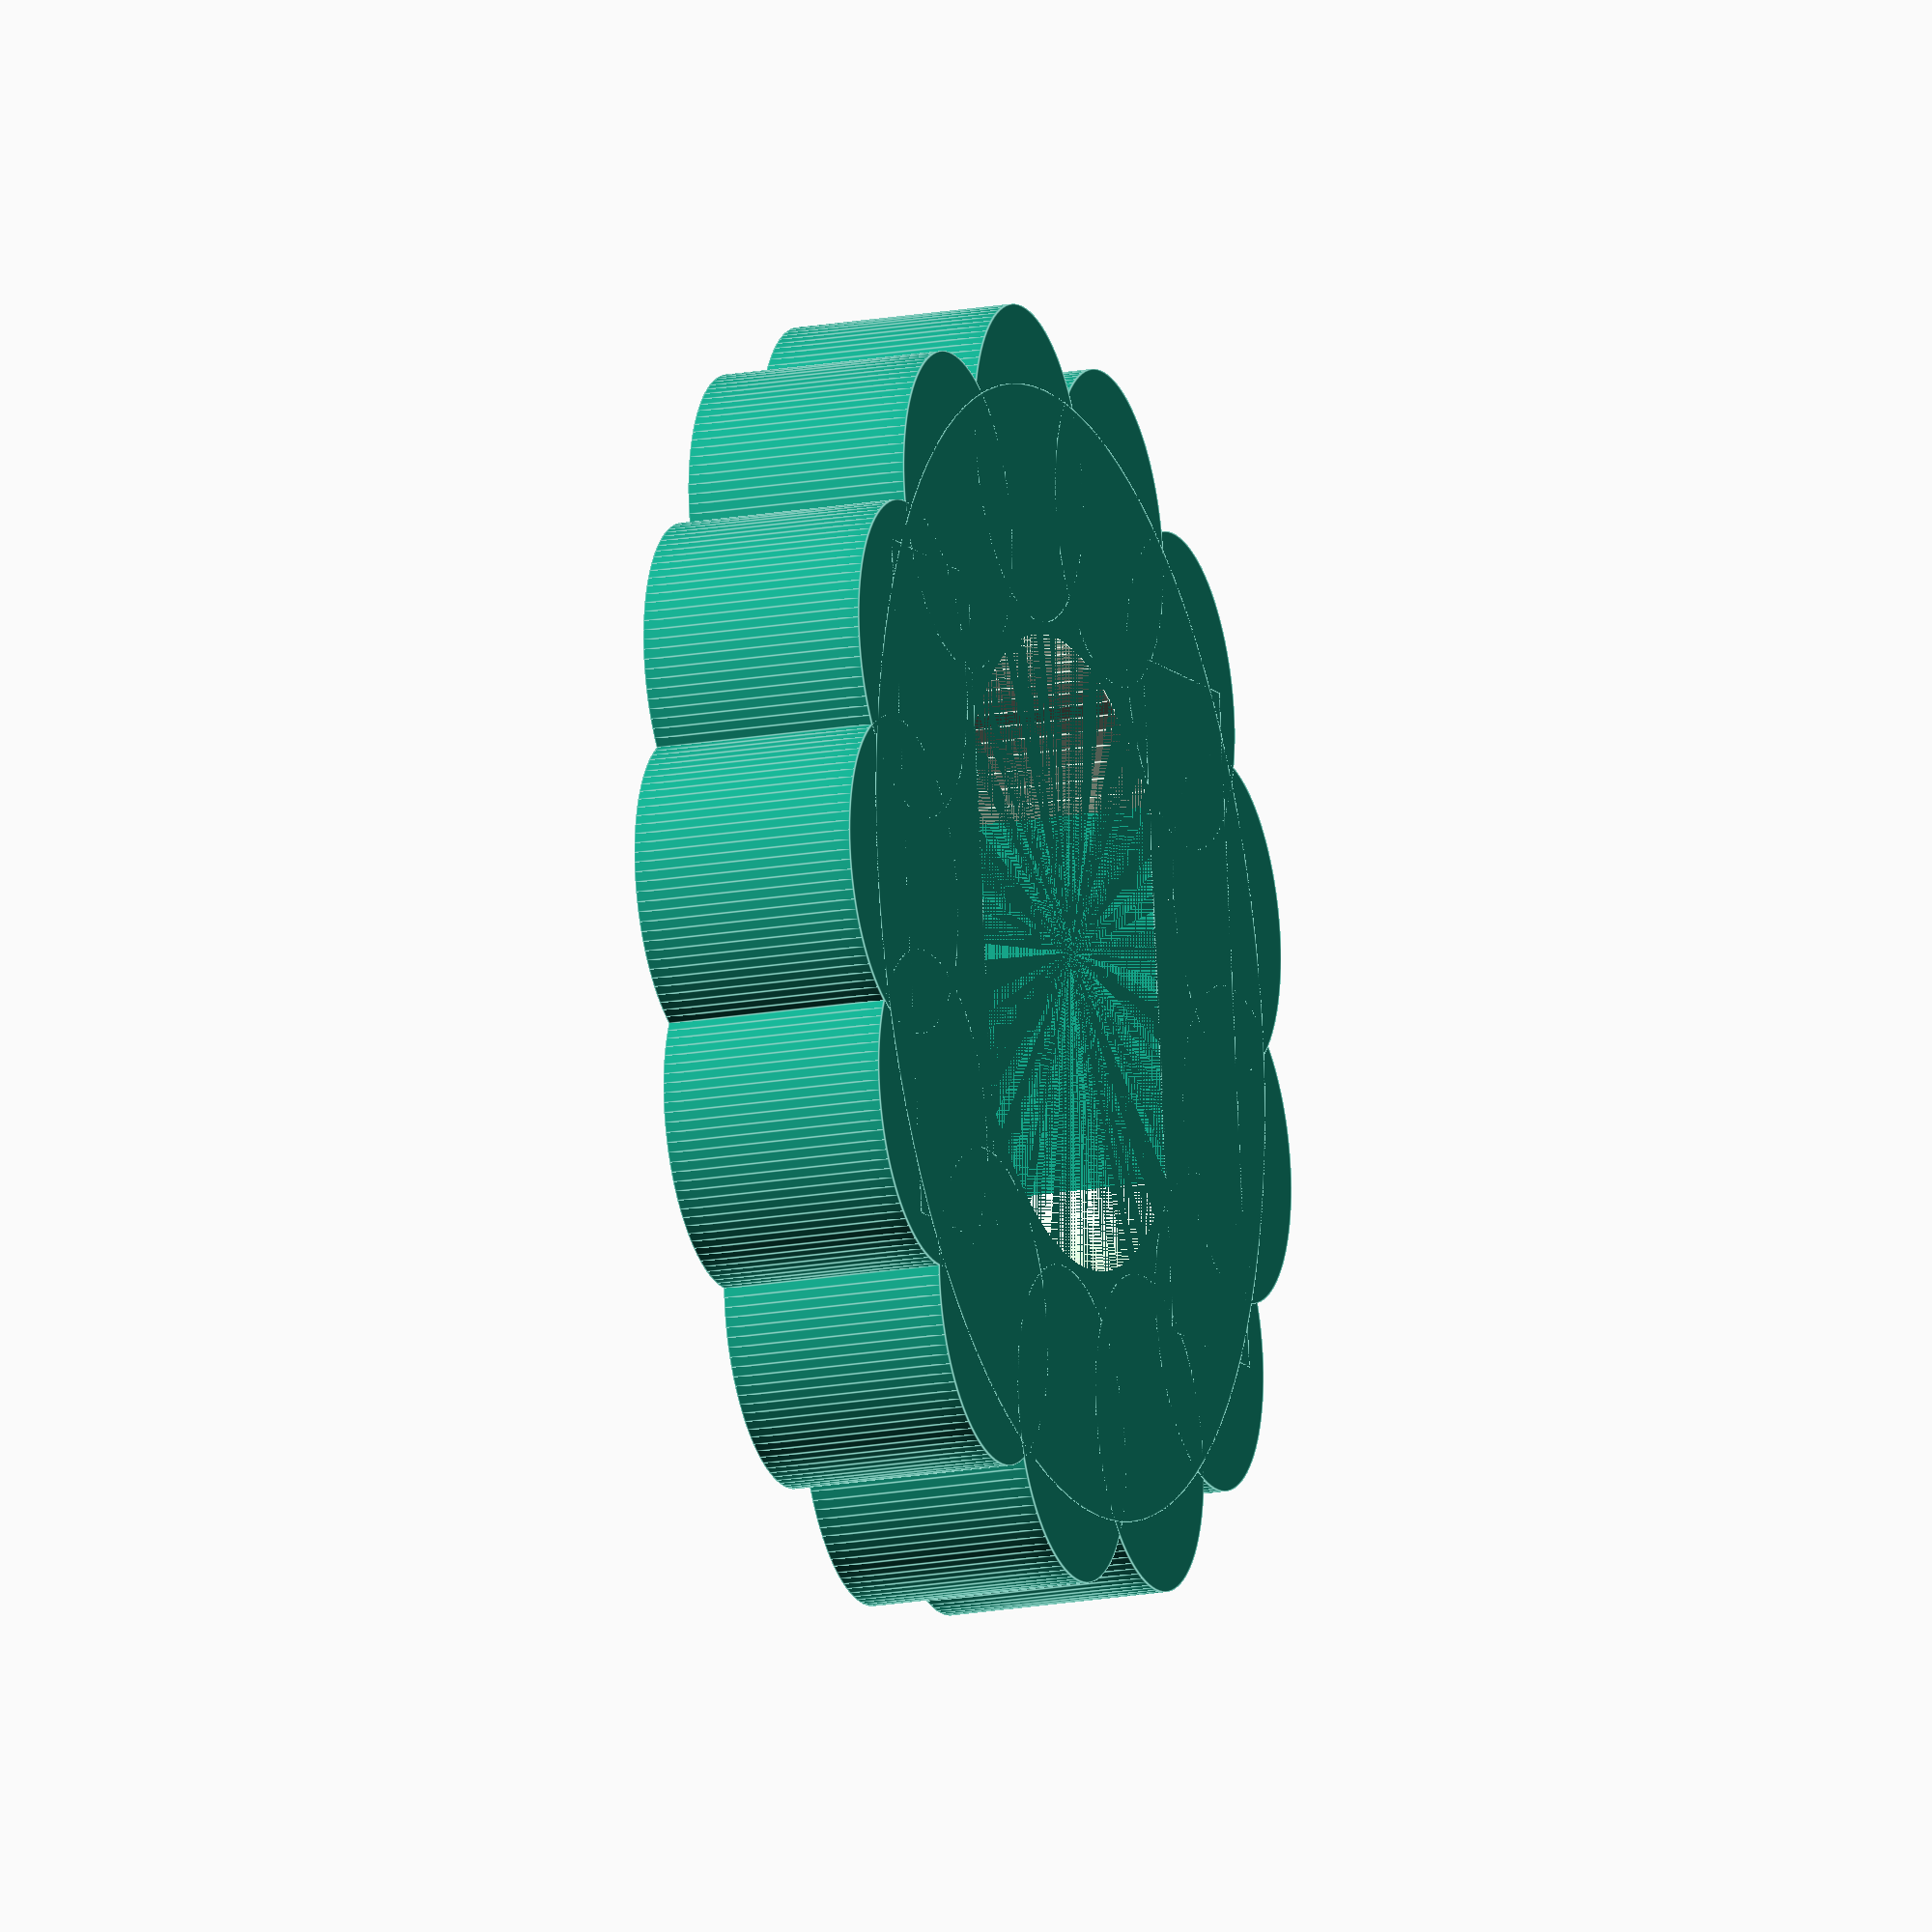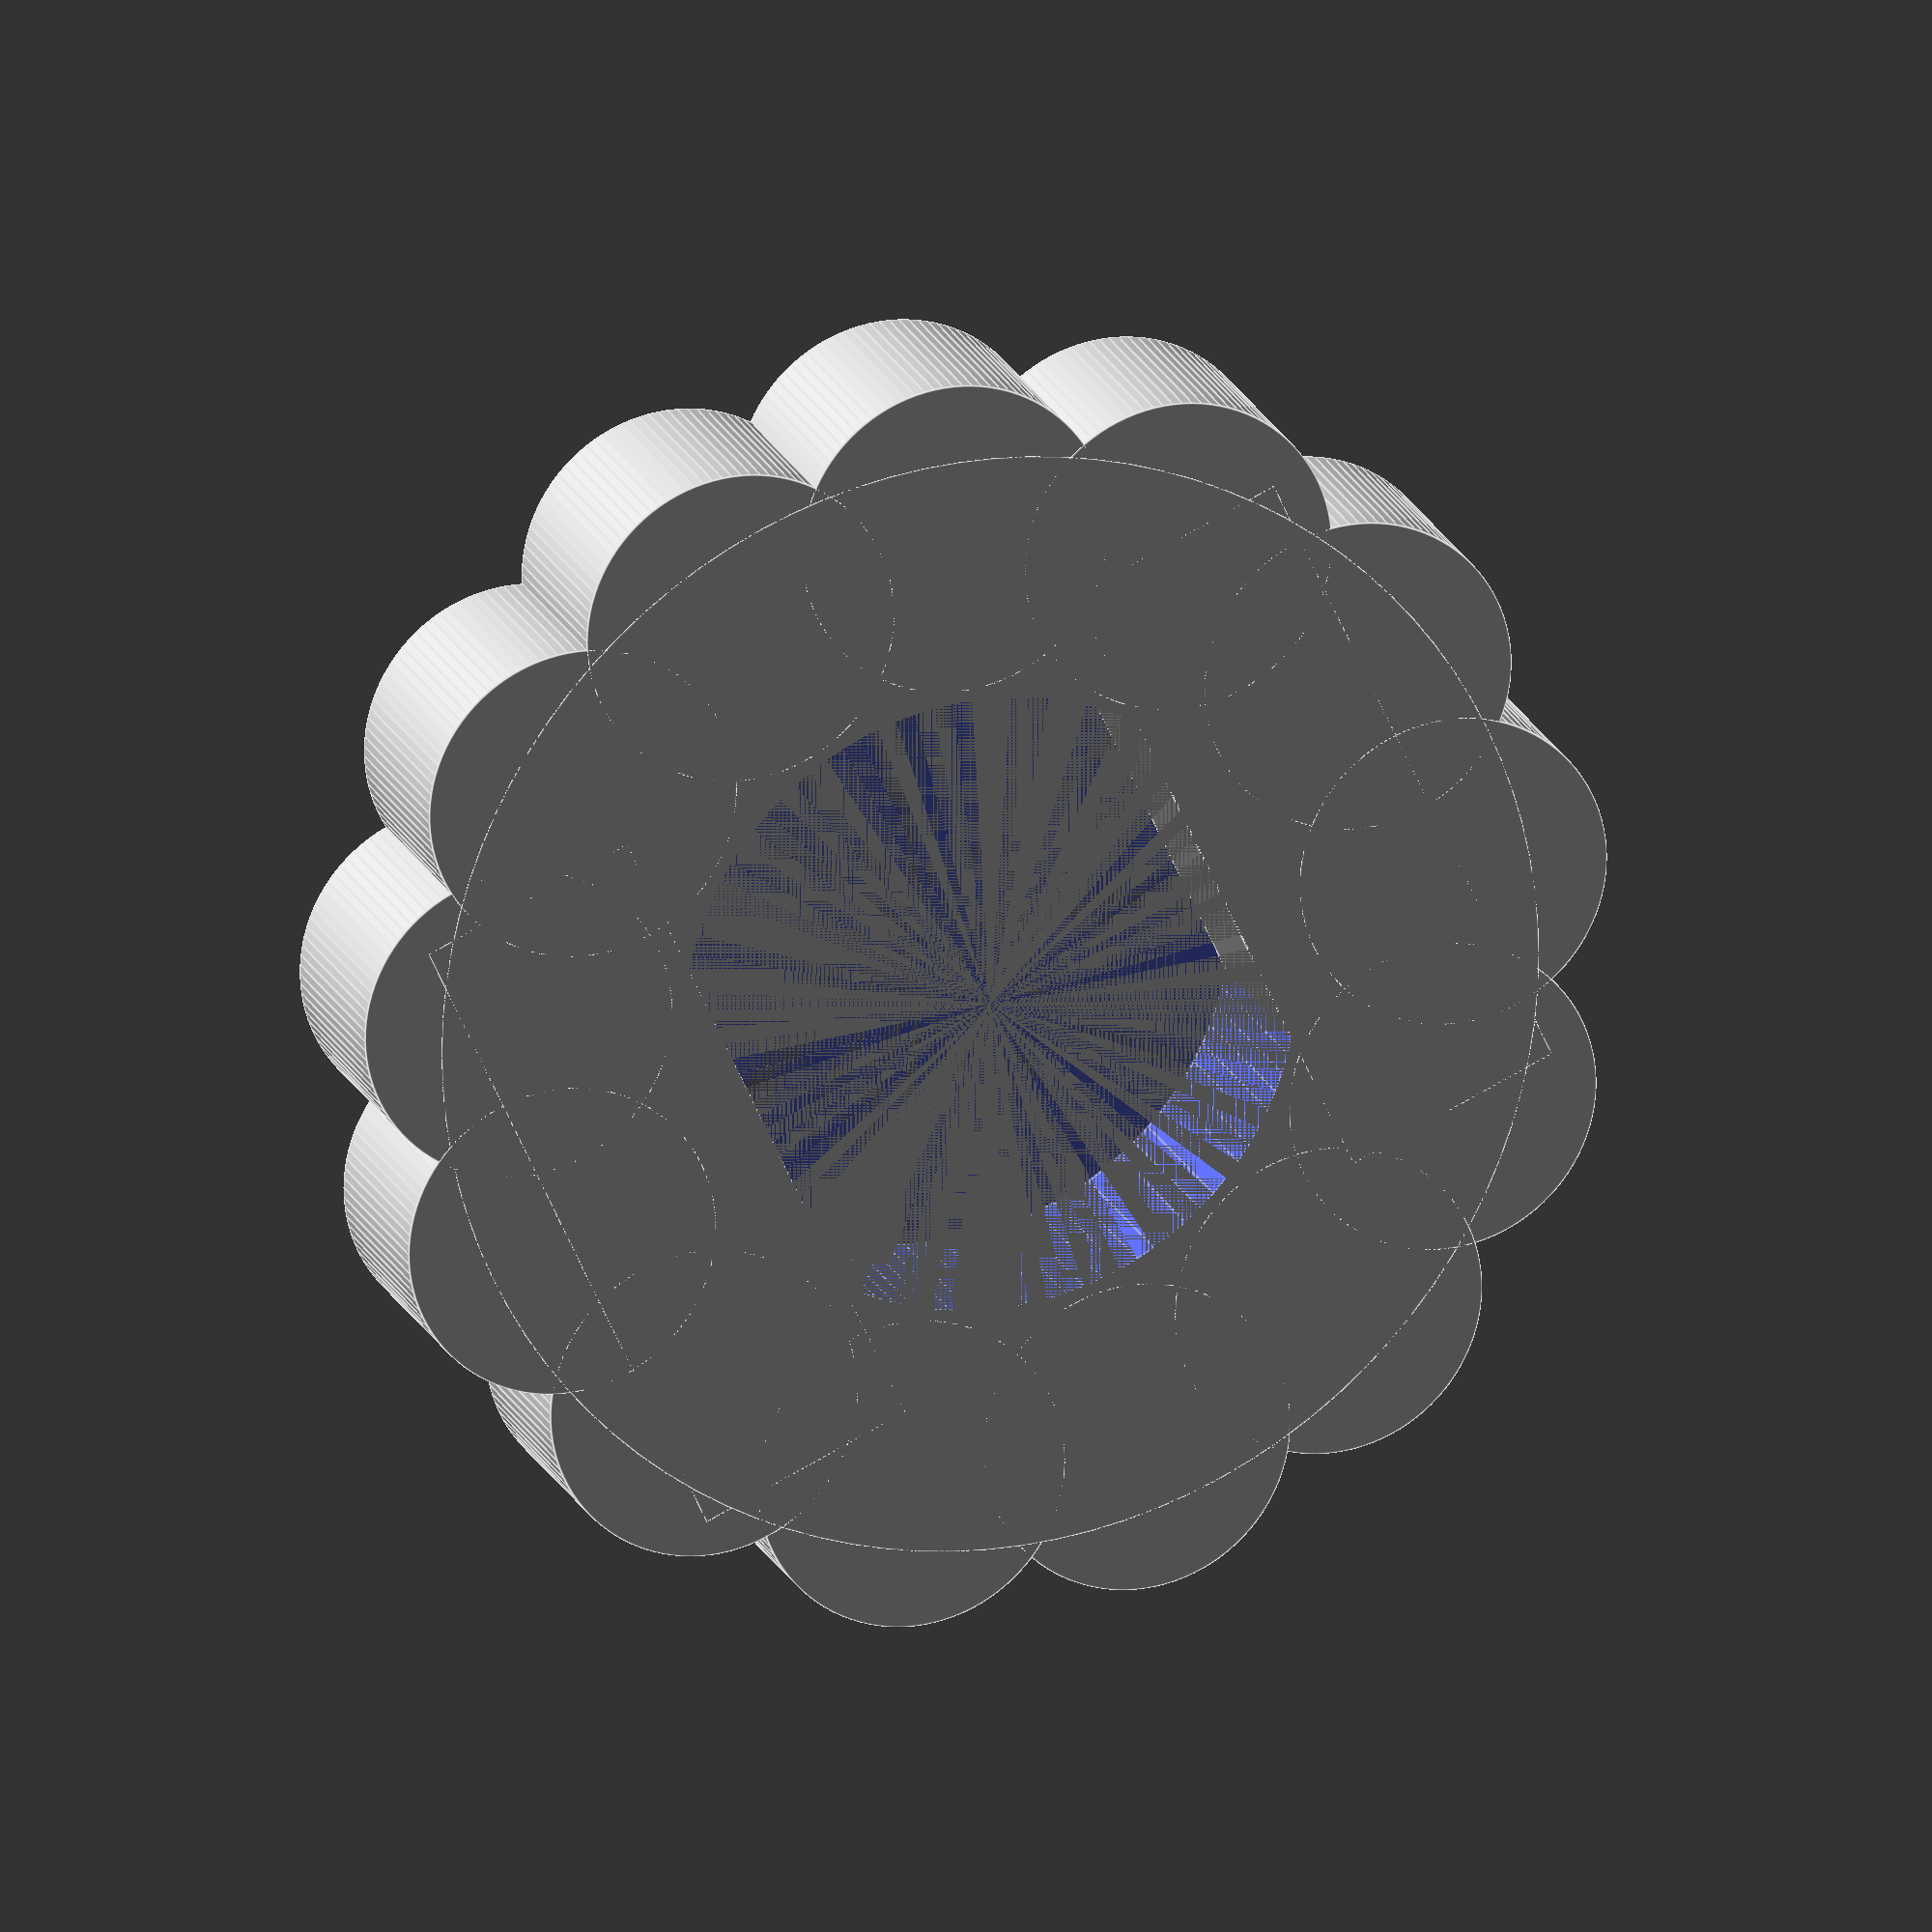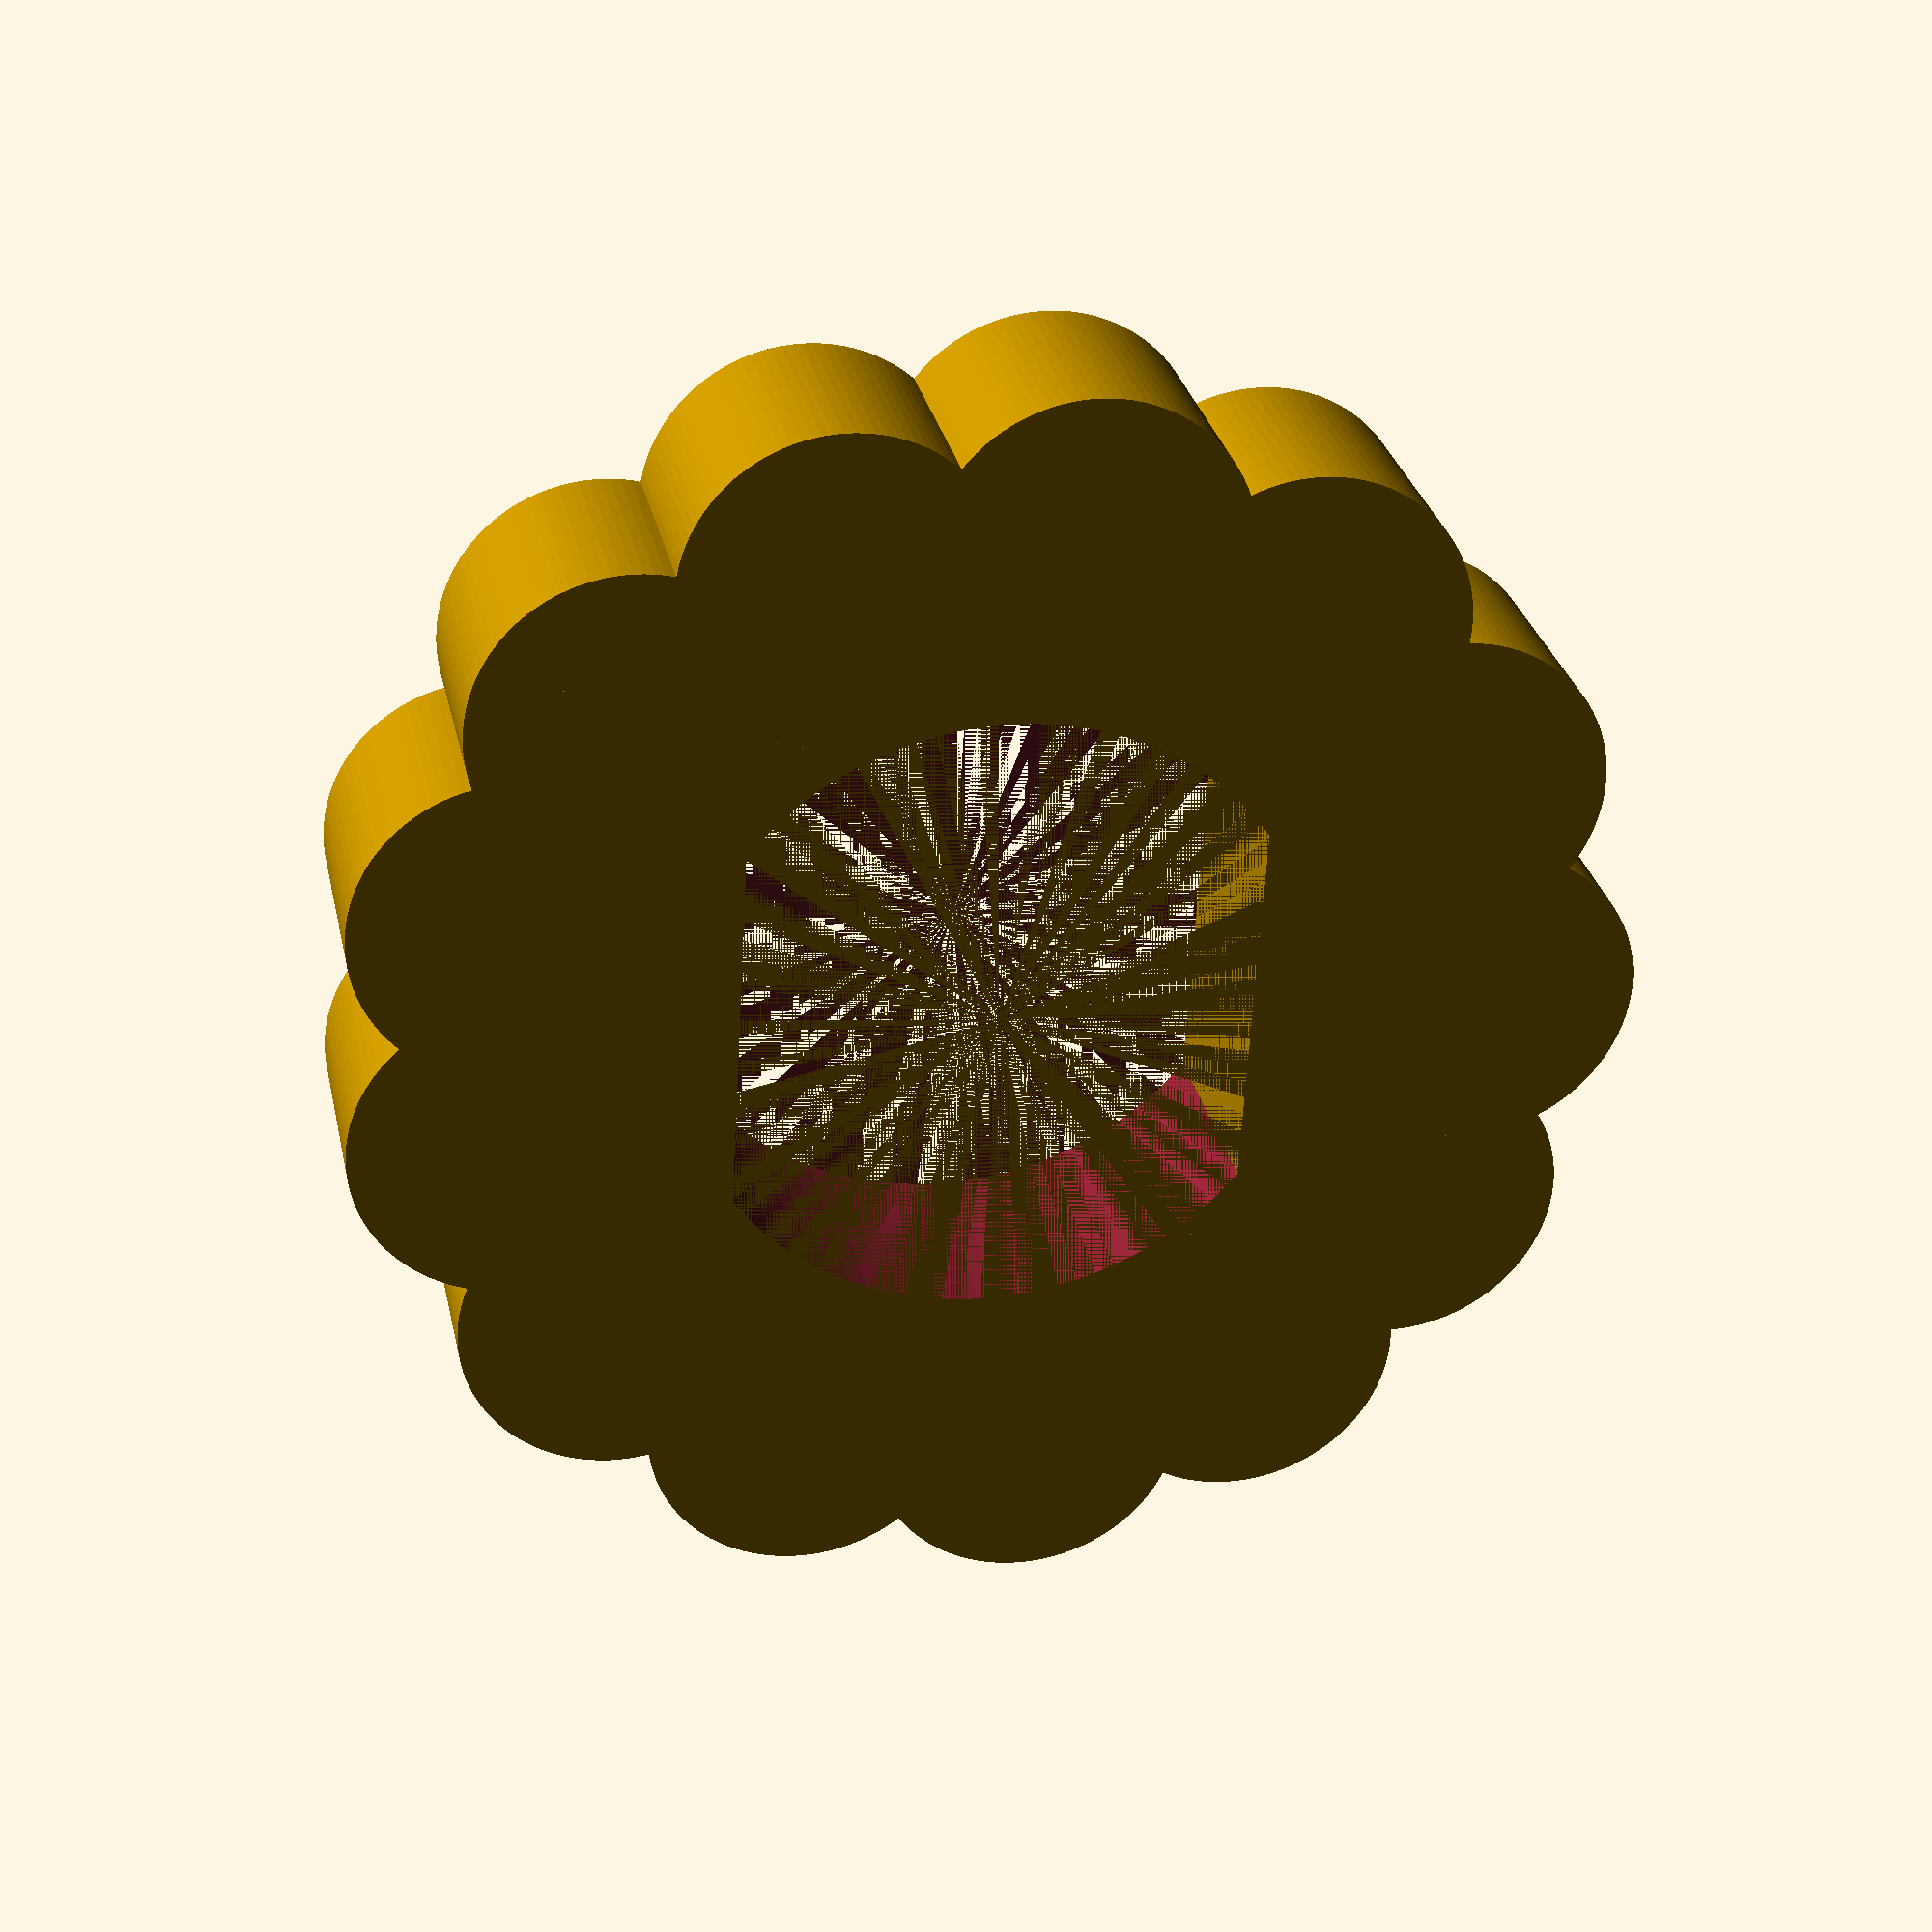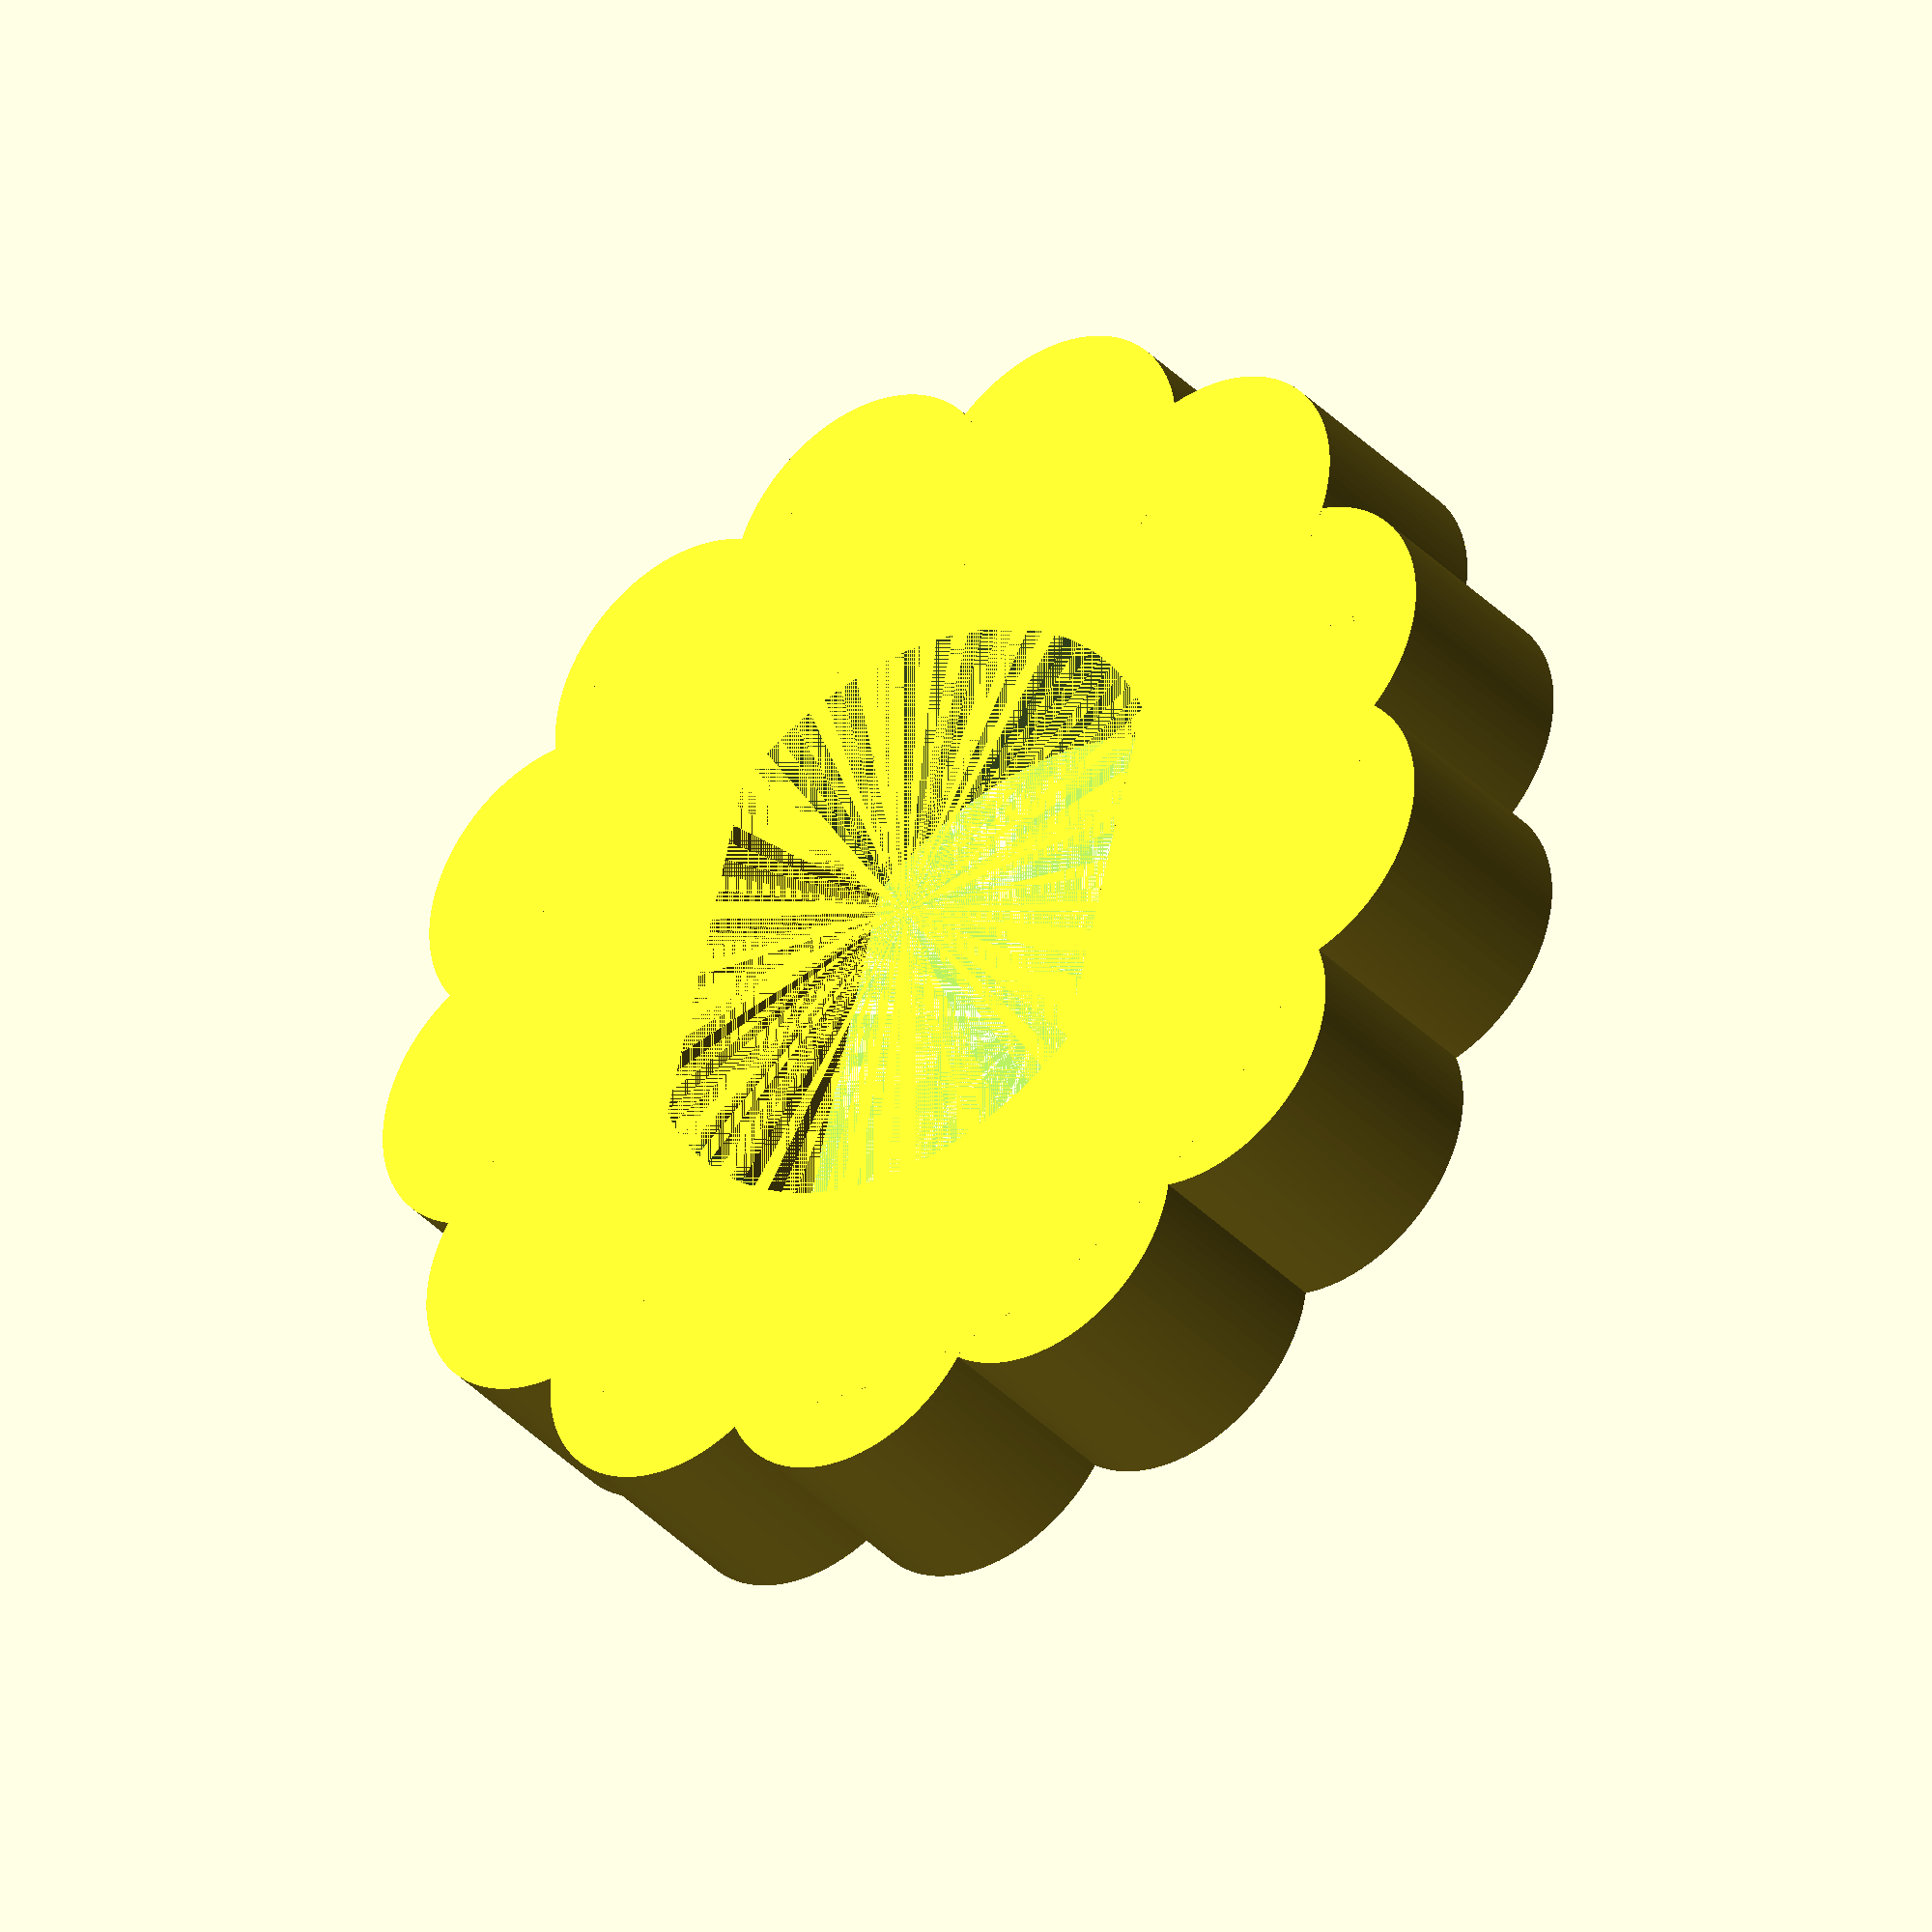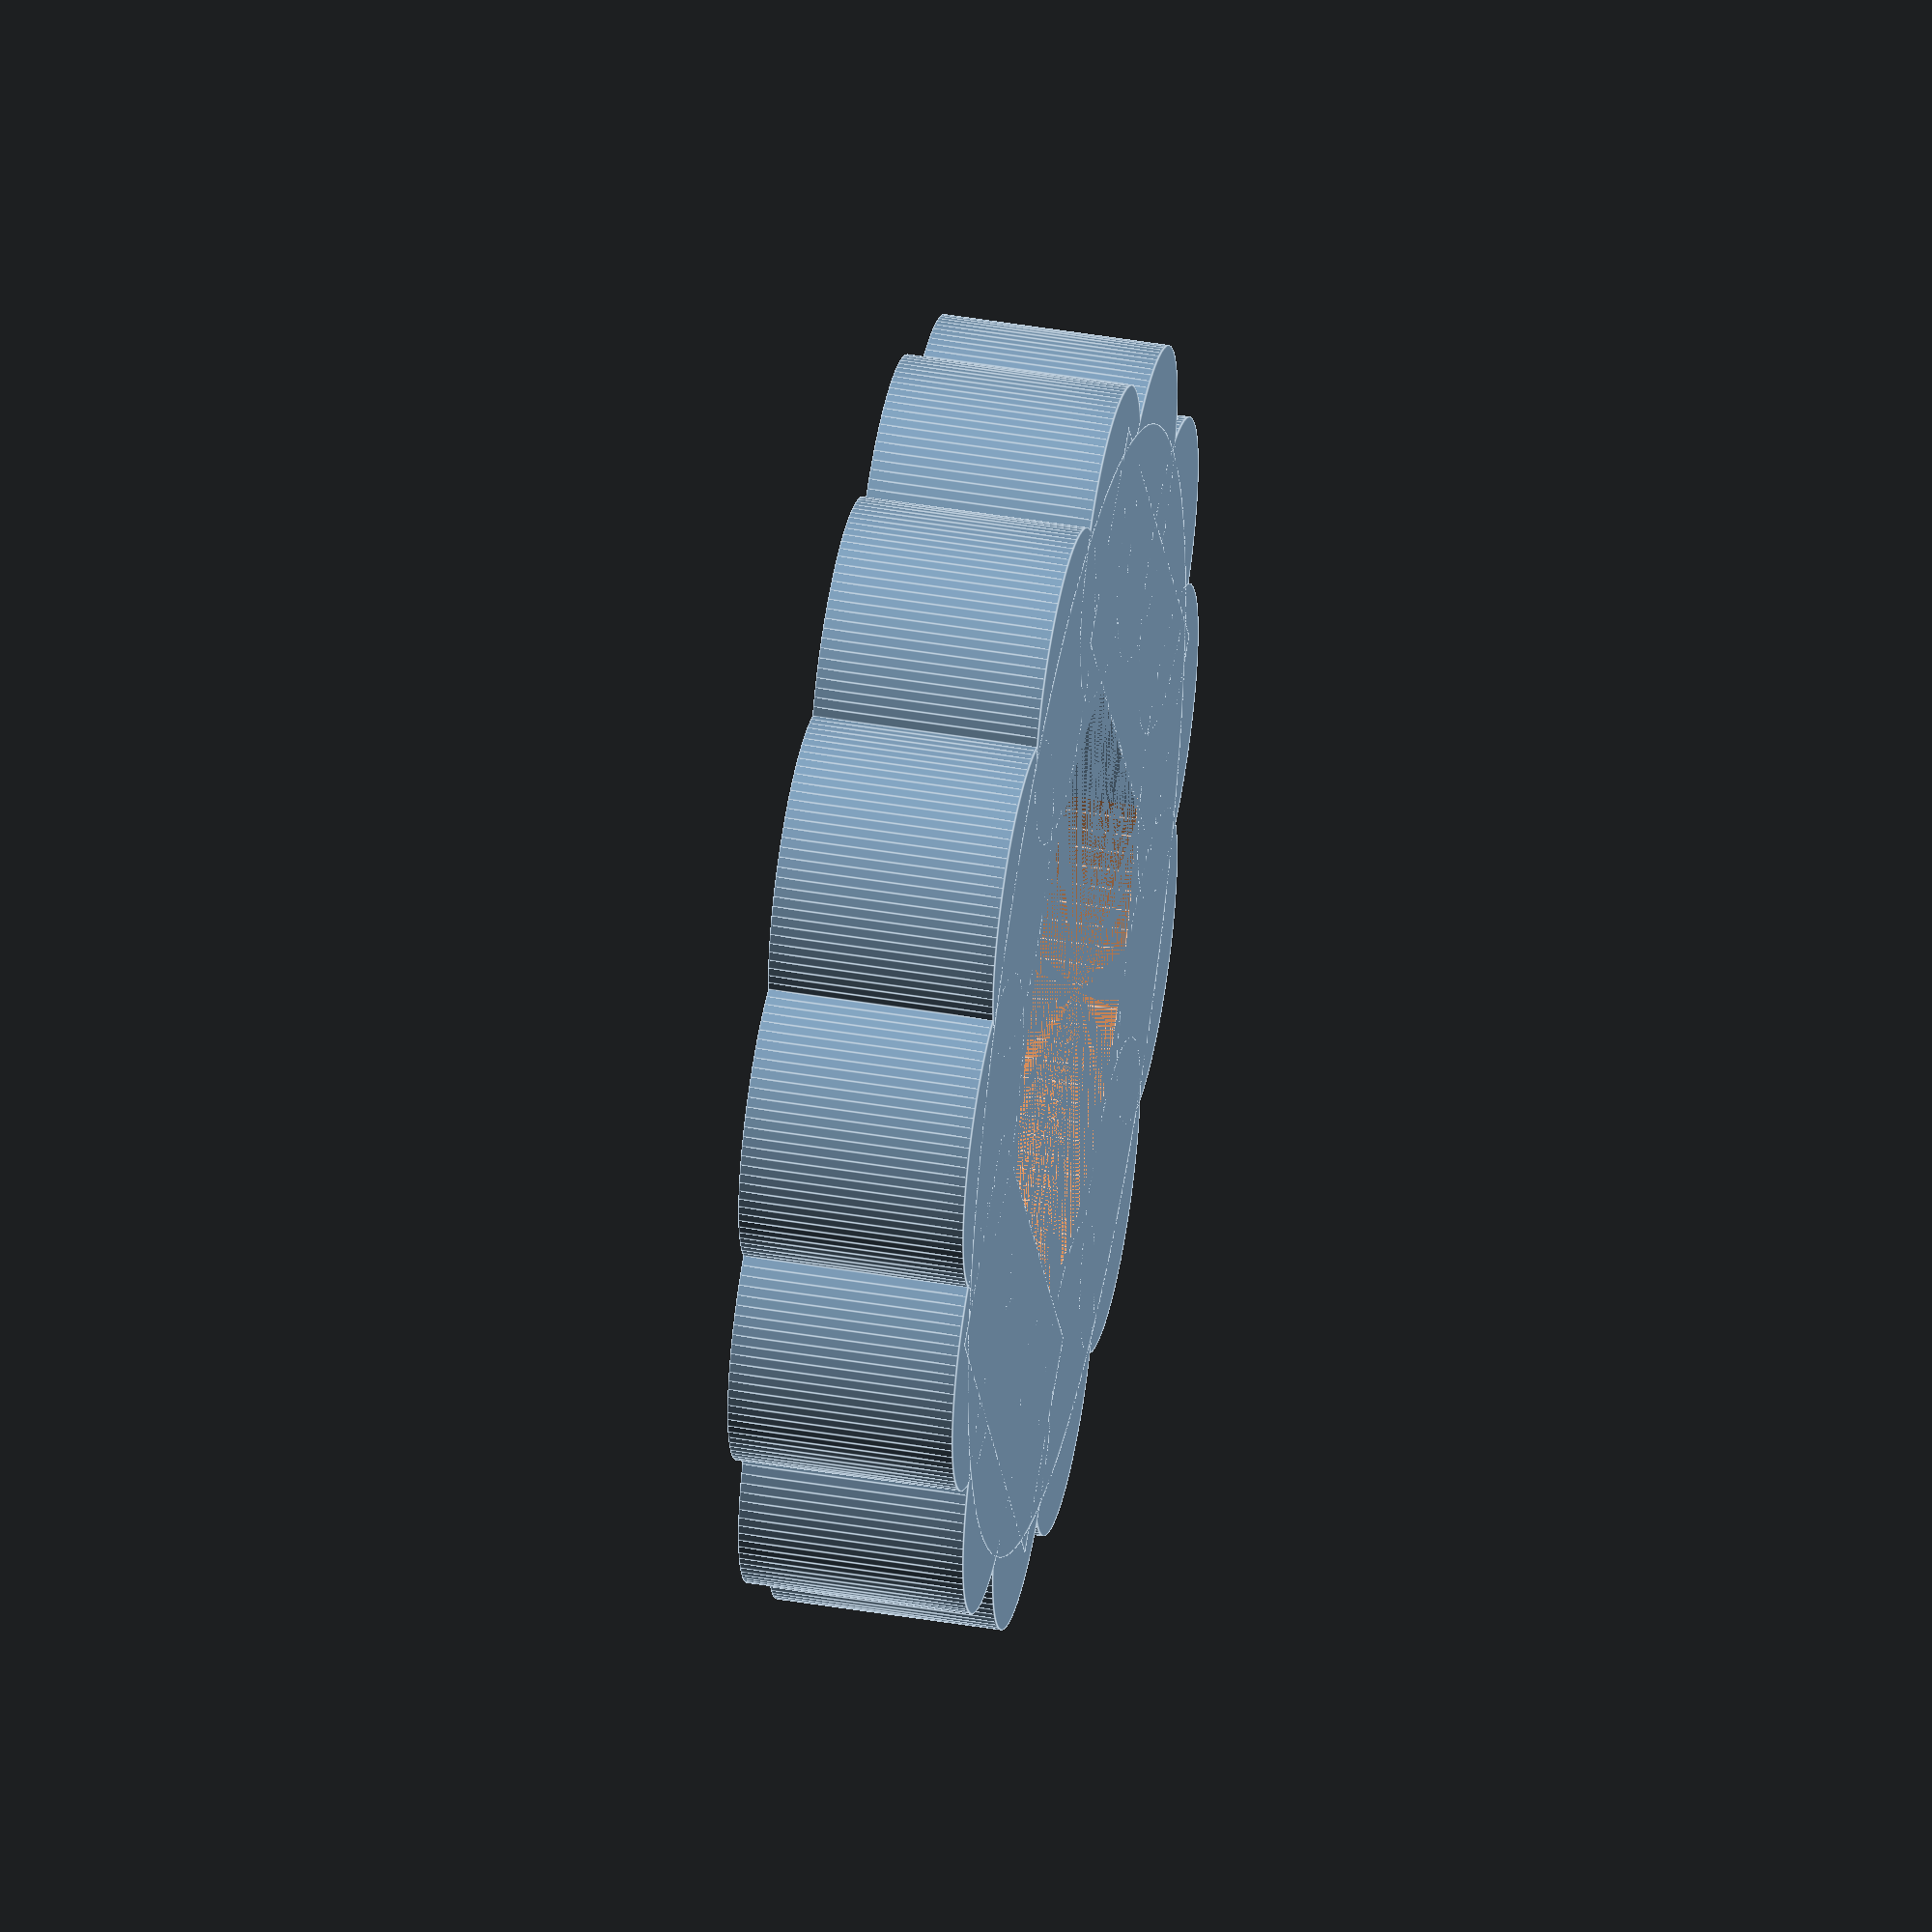
<openscad>
//cube([22.5, 22.5, 22.5]);

n = 13;
$fn = 100;

for (i =[1:n]){
    rotate([0, 0, (360/n)*i])
    translate([43/2, 0, 0]) cylinder(10, 7, 7);
}
translate([11.25, -15, 0]) cube([10, 30, 10]);
rotate([0, 0, 180]) translate([11.25, -15, 0]) cube([10, 30, 10]);

difference(){
    cylinder(10, 50/2, 50/2);
    cylinder(10, 28/2, 28/2);
}
</openscad>
<views>
elev=17.6 azim=172.6 roll=289.9 proj=o view=edges
elev=162.3 azim=205.0 roll=16.6 proj=o view=edges
elev=331.4 azim=3.3 roll=348.4 proj=p view=wireframe
elev=36.3 azim=14.3 roll=36.9 proj=o view=wireframe
elev=314.9 azim=27.6 roll=101.0 proj=o view=edges
</views>
